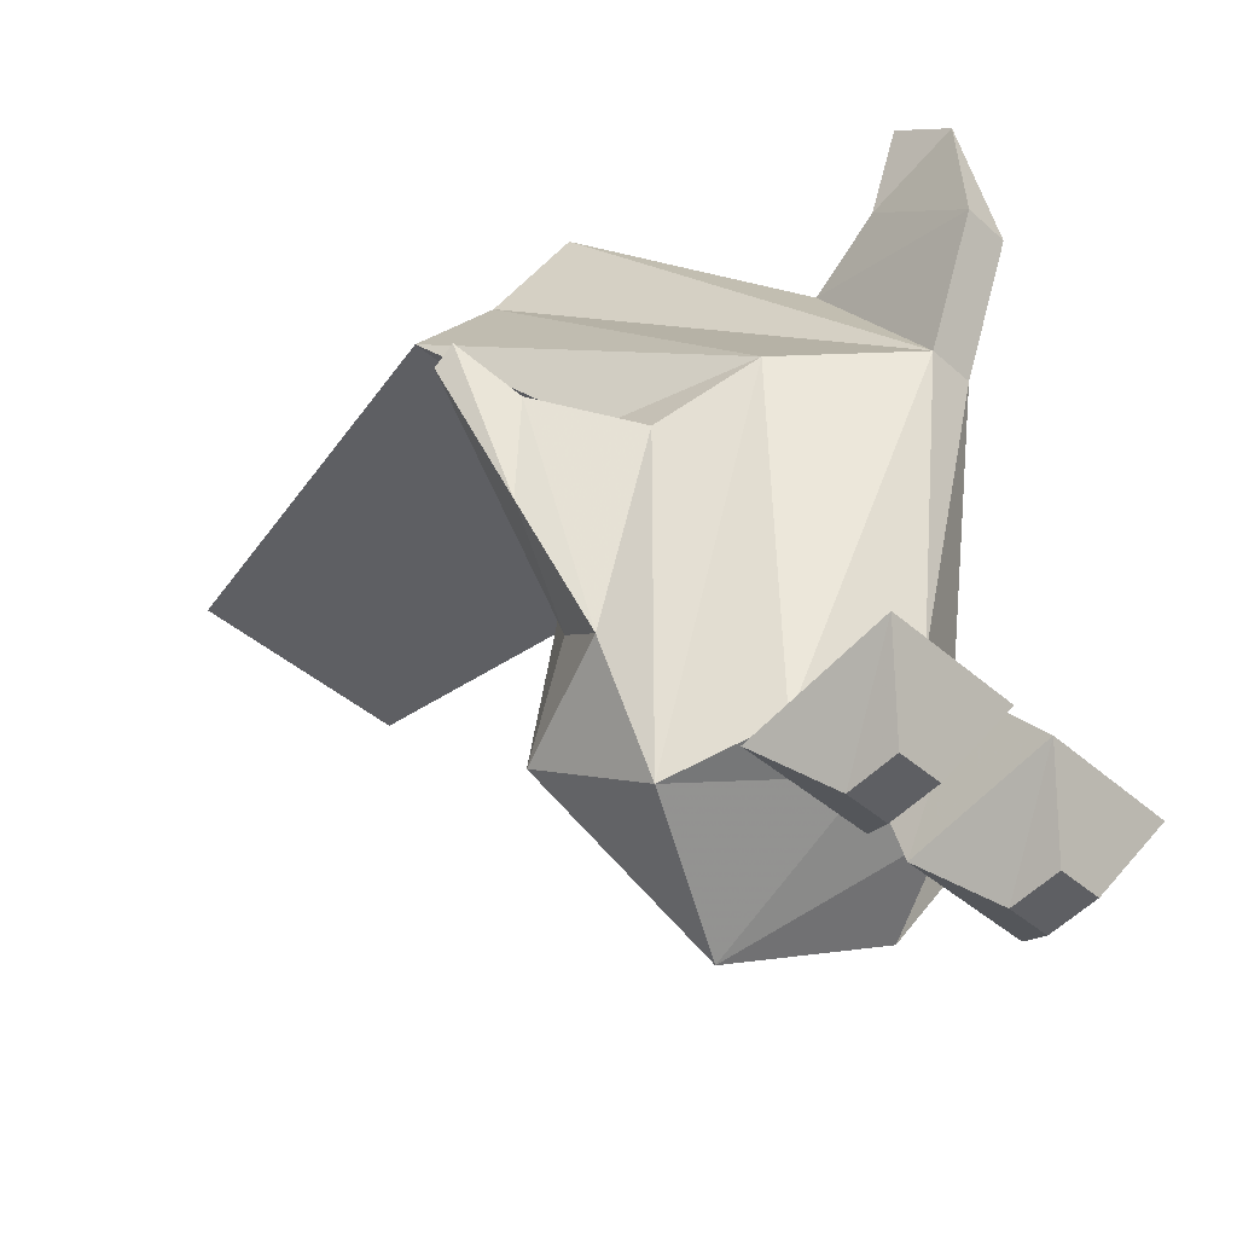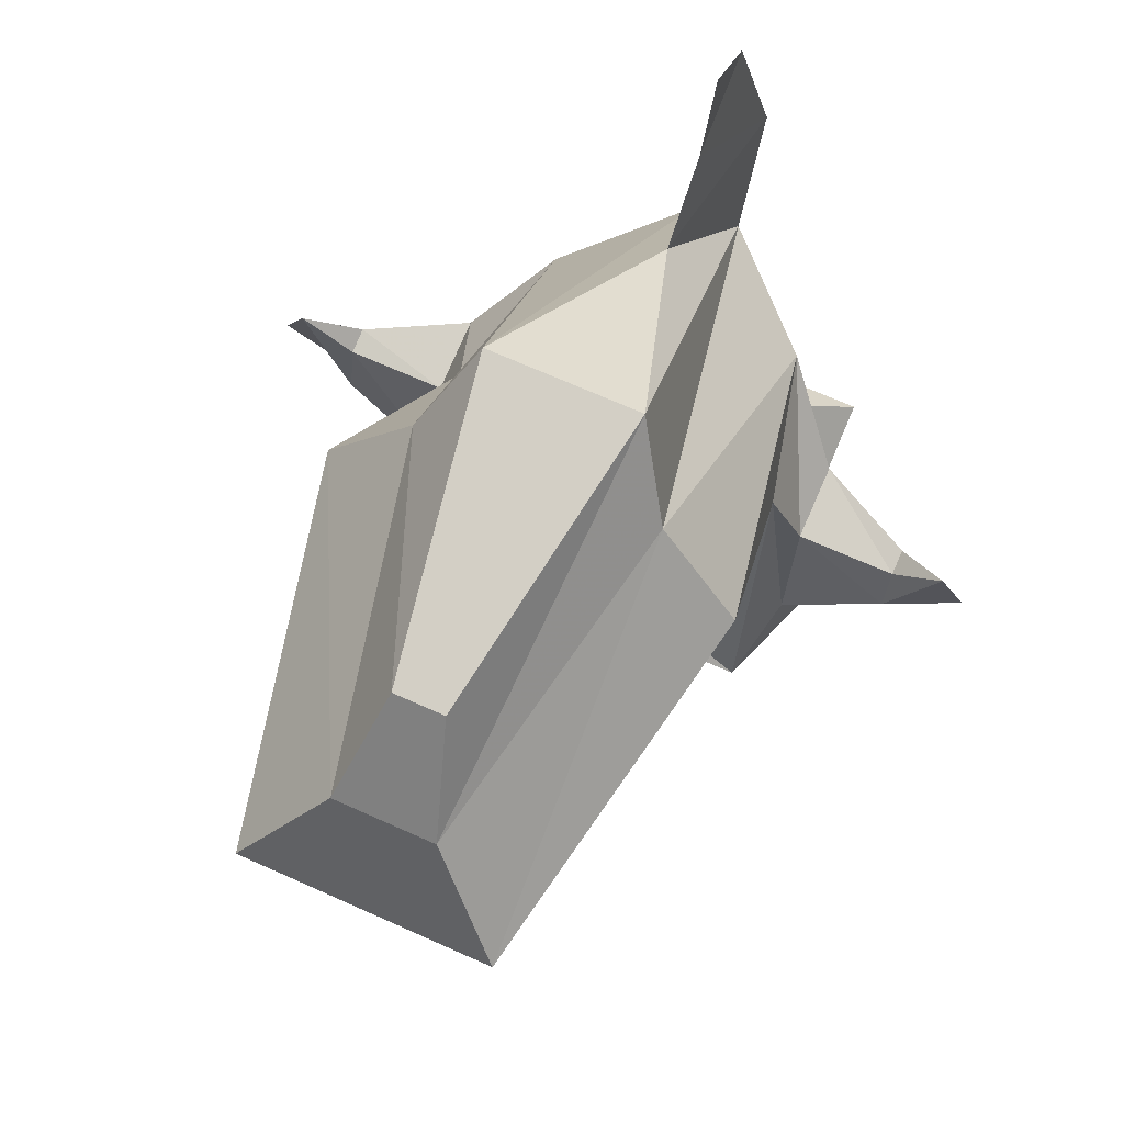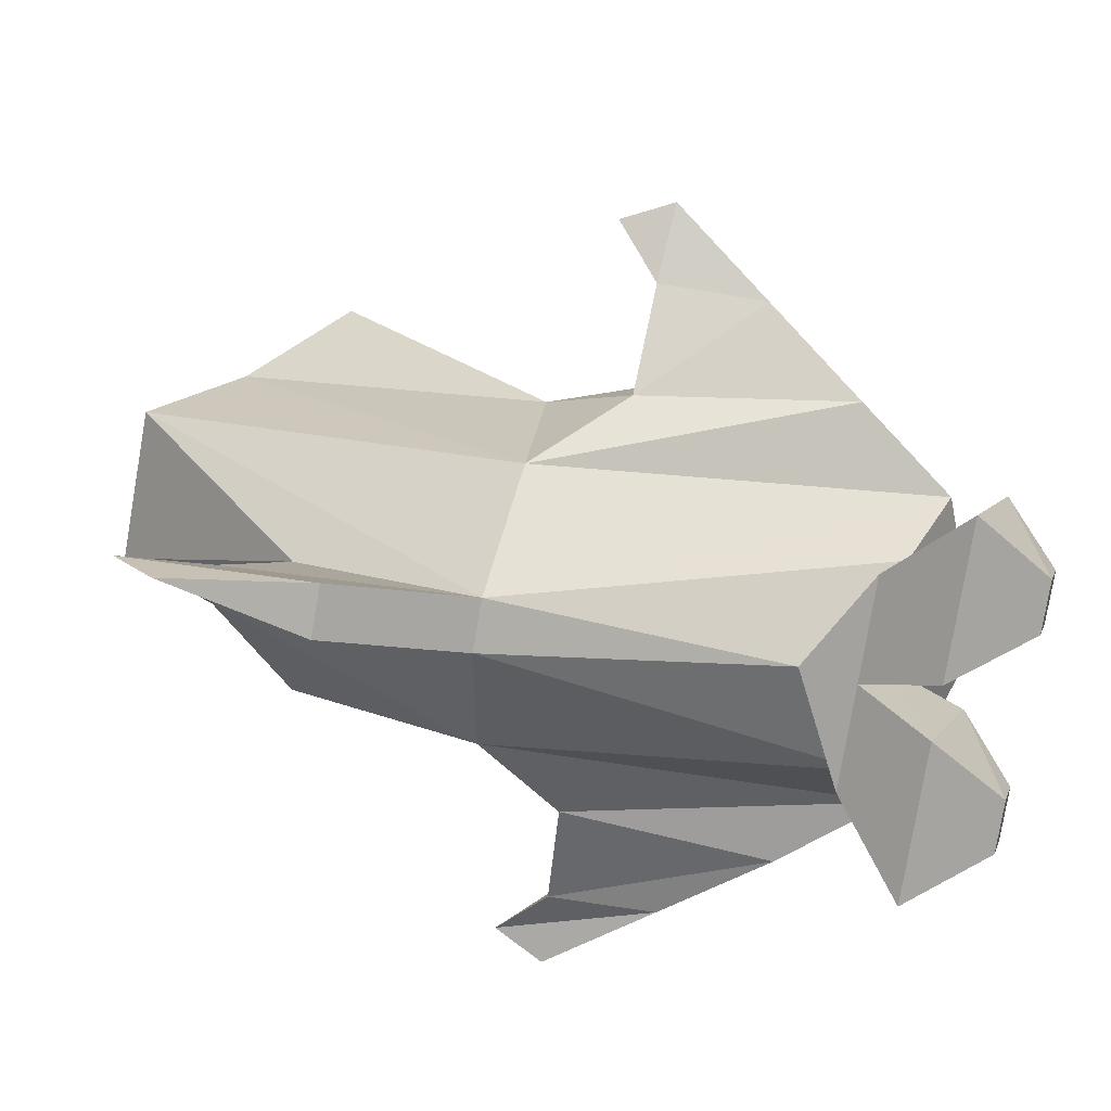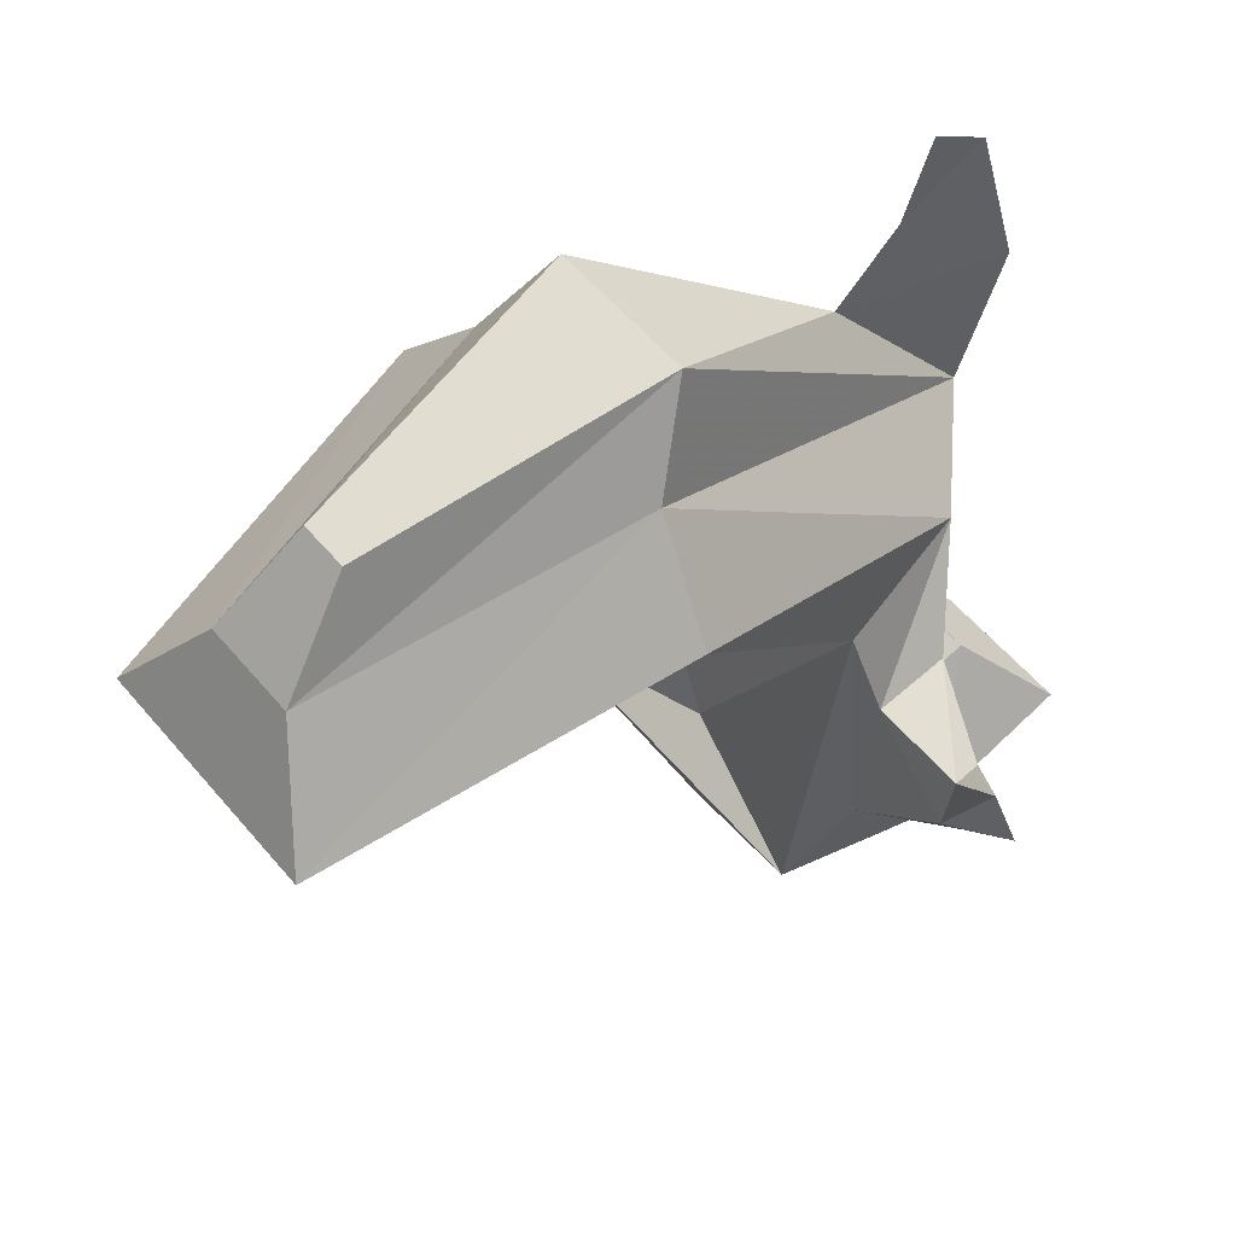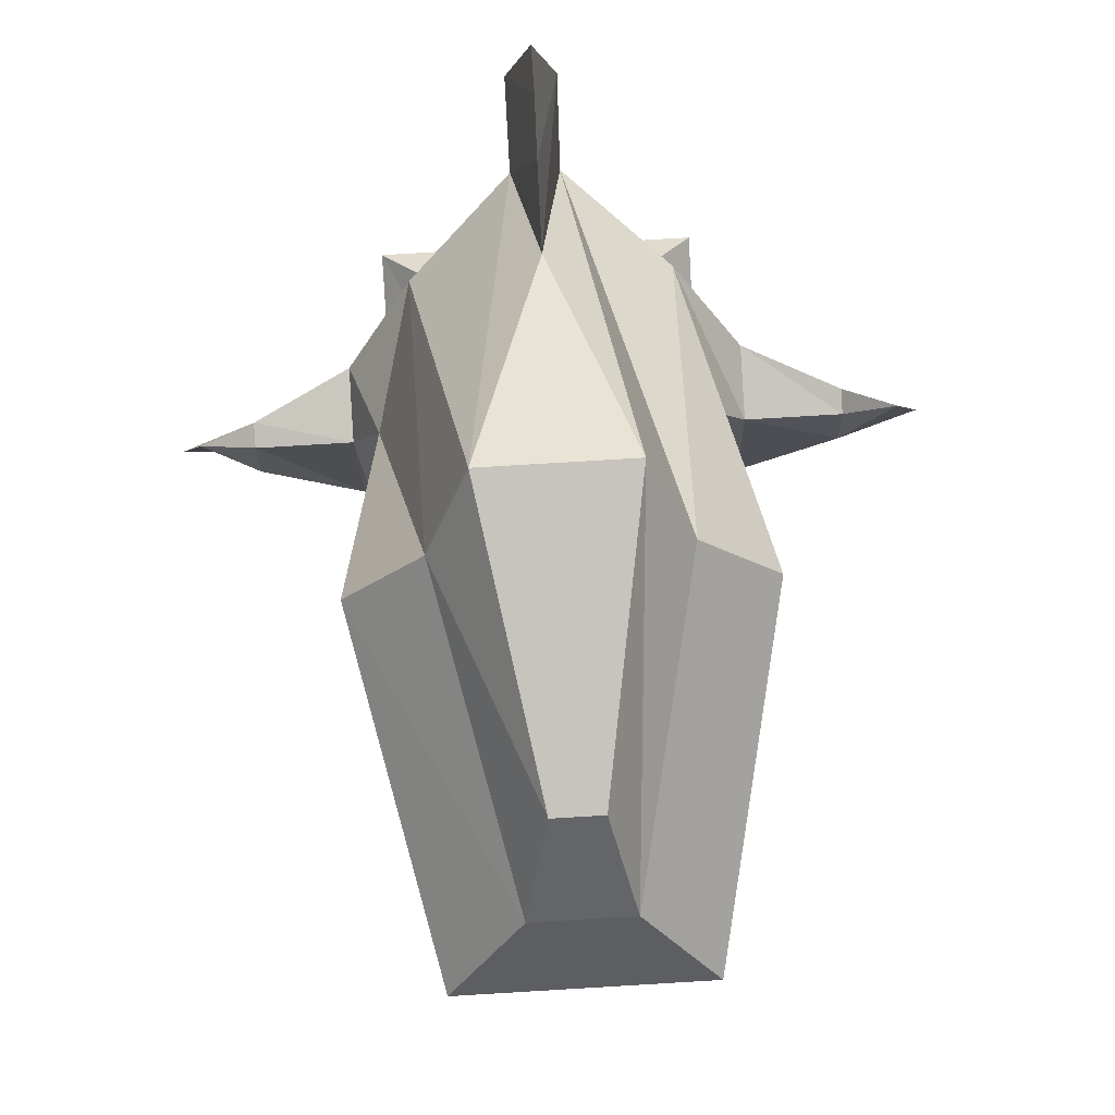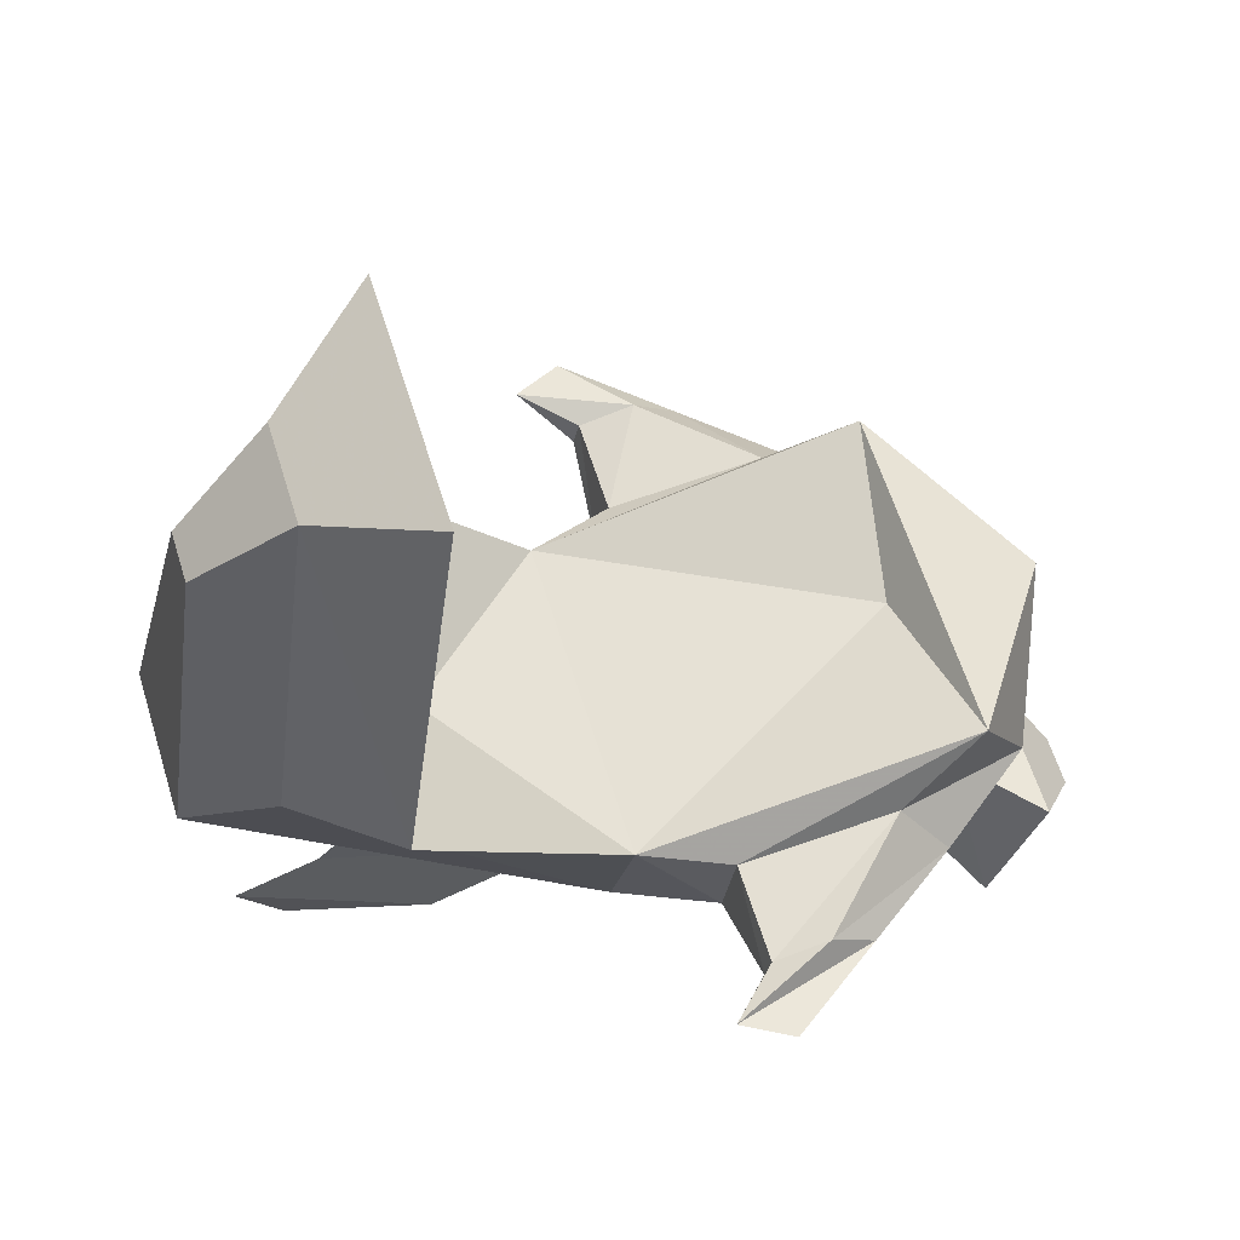
<metadata>
{"format":"obj","ext":"obj","renderer":"f3d","projection":"perspective","resolution":1024,"background":"white","views":[{"elev":-39.4,"azim":-48.1,"up":"+Z"},{"elev":69.3,"azim":-155.9,"up":"+Z"},{"elev":-79.0,"azim":80.3,"up":"+Y"},{"elev":55.8,"azim":-129.3,"up":"+Z"},{"elev":79.6,"azim":176.6,"up":"+Z"},{"elev":60.2,"azim":72.9,"up":"+Y"}]}
</metadata>
<code>
v 0.2188 -0.4609 -0.3594
v 0 -0.5156 -0.3203
v 0 -0.4609 -0.3594
v -0.2188 -0.4609 -0.3594
v -0.2109 -0.5469 0.05469
v 0.2109 -0.5469 0.05469
v 0 -0.4531 0.25
v -0.25 -0.2969 0.3125
v 0.25 -0.2969 0.3125
v -0.1562 0.1484 0.2188
v 0.1562 0.1484 0.2188
v 0 -0.5156 -0.5078
v -0.1875 -0.6016 -0.4297
v 0.1875 -0.6016 -0.4297
v 0.125 -0.7188 -0.375
v 0 -0.7188 -0.375
v -0.125 -0.7188 -0.375
v -0.1641 -0.7344 0.07031
v -0.25 -0.6562 -0.03906
v -0.2812 -0.6094 -0.3047
v -0.25 -0.5391 -0.25
v -0.25 -0.5625 -0.05469
v -0.1484 -0.3203 0.4297
v -0.0625 0.07812 0.3516
v 0.0625 0.07812 0.3516
v 0.1484 -0.3203 0.4297
v 0.1641 -0.7344 0.07031
v 0.25 -0.6562 -0.03906
v 0.25 -0.5625 -0.05469
v 0.25 -0.5391 -0.25
v 0.2812 -0.6094 -0.3047
v 0.03125 -0.8594 0.09375
v 0 -0.7969 -0.2656
v 0.125 -0.8359 -0.3281
v 0.2188 -0.9141 -0.4062
v 0.2188 -0.7344 -0.4688
v 0.03125 -0.7344 -0.4688
v 0 -0.8359 -0.3281
v -0.125 -0.8359 -0.3281
v 0.03125 -0.9141 -0.4062
v 0.09375 -0.8672 -0.5078
v 0.1562 -0.8672 -0.5078
v 0.1562 -0.8047 -0.5234
v 0.09375 -0.8047 -0.5234
v -0.03125 -0.8594 0.09375
v -0.09375 -0.3906 0.5391
v -0.03125 -0.02344 0.4688
v 0.03125 -0.02344 0.4688
v 0.09375 -0.3906 0.5391
v 0 -0.6875 0.3125
v 0 -0.7734 0.3906
v 0.03125 -0.9219 0.2656
v -0.03125 -0.9219 0.2656
v -0.2188 -0.9141 -0.4062
v -0.03125 -0.9141 -0.4062
v -0.2188 -0.7344 -0.4688
v -0.1562 -0.8047 -0.5234
v -0.1562 -0.8672 -0.5078
v -0.09375 -0.8672 -0.5078
v -0.03125 -0.7344 -0.4688
v -0.09375 -0.8047 -0.5234
v 0.375 -0.5859 -0.1797
v 0.375 -0.5938 -0.04688
v 0.375 -0.5625 -0.05469
v 0.375 -0.5469 -0.125
v 0.4375 -0.5547 0.007812
v 0.4688 -0.5625 -0.05469
v -0.375 -0.5625 -0.05469
v -0.375 -0.5938 -0.04688
v -0.375 -0.5859 -0.1797
v -0.375 -0.5469 -0.125
v -0.4375 -0.5547 0.007812
v -0.4688 -0.5625 -0.05469
v 0 -0.8906 0.4453
v 0 -0.8125 0.5
f 1 2 3
f 3 2 4
f 4 2 5
f 5 2 6
f 5 6 7
f 5 7 8
f 8 7 9
f 8 9 10
f 10 9 11
f 2 1 6
f 7 6 9
f 12 14 15
f 12 15 16
f 12 16 13
f 13 16 17
f 13 17 18
f 10 24 11
f 11 24 25
f 14 27 32
f 14 32 15
f 15 32 33
f 16 38 17
f 17 38 39
f 35 40 41
f 35 41 42
f 35 42 36
f 36 42 43
f 36 43 37
f 37 43 44
f 37 44 40
f 33 45 17
f 17 45 18
f 18 45 23
f 23 45 46
f 23 46 24
f 24 46 47
f 24 47 25
f 25 47 48
f 25 48 26
f 26 48 49
f 26 49 27
f 27 49 32
f 40 44 41
f 54 56 57
f 54 57 58
f 54 58 55
f 55 58 59
f 55 59 60
f 56 60 61
f 56 61 57
f 60 59 61
f 12 13 4
f 12 4 3
f 12 3 1
f 12 1 14
f 13 18 19
f 13 19 20
f 13 20 4
f 4 20 21
f 4 21 5
f 5 21 22
f 5 22 18
f 5 18 8
f 8 18 23
f 8 23 10
f 10 23 24
f 11 25 9
f 9 25 26
f 9 26 6
f 6 26 27
f 6 27 28
f 6 28 29
f 6 29 1
f 1 29 30
f 1 30 14
f 14 30 31
f 14 31 27
f 15 34 35
f 15 35 36
f 15 36 16
f 16 36 37
f 16 37 38
f 34 38 40
f 34 40 35
f 37 40 38
f 54 55 38
f 54 38 39
f 54 39 56
f 55 60 16
f 55 16 38
f 56 39 17
f 56 17 60
f 60 17 16
f 31 28 27
f 18 22 19
f 15 33 34
f 39 38 33
f 33 38 34
f 33 15 17
f 28 31 62
f 28 62 63
f 28 63 29
f 29 63 64
f 29 64 30
f 30 64 65
f 30 65 31
f 31 65 62
f 19 22 68
f 19 68 69
f 19 69 20
f 20 69 70
f 20 70 21
f 21 70 71
f 21 71 22
f 22 71 68
f 33 32 45
f 32 50 51
f 32 51 52
f 32 52 45
f 45 52 53
f 45 53 50
f 51 52 53
f 51 53 74
f 51 74 75
f 51 75 52
f 52 75 74
f 52 74 53
f 53 51 50
f 32 49 50
f 45 50 46
f 46 50 49
f 46 49 47
f 47 49 48
f 41 44 42
f 42 44 43
f 57 61 59
f 57 59 58
f 62 65 66
f 62 66 67
f 62 67 63
f 63 67 66
f 63 66 64
f 64 66 65
f 68 71 72
f 68 72 69
f 69 72 70
f 70 72 73
f 70 73 71
f 71 73 72

</code>
